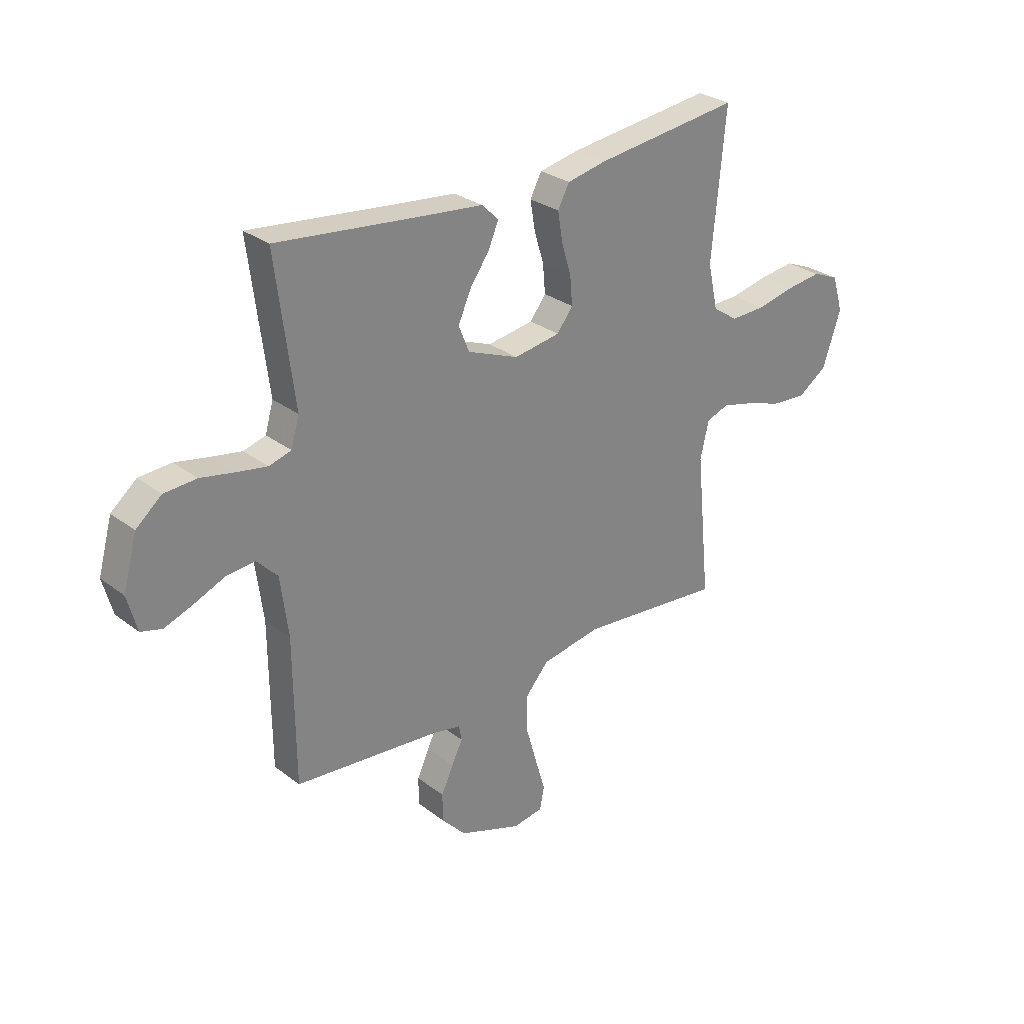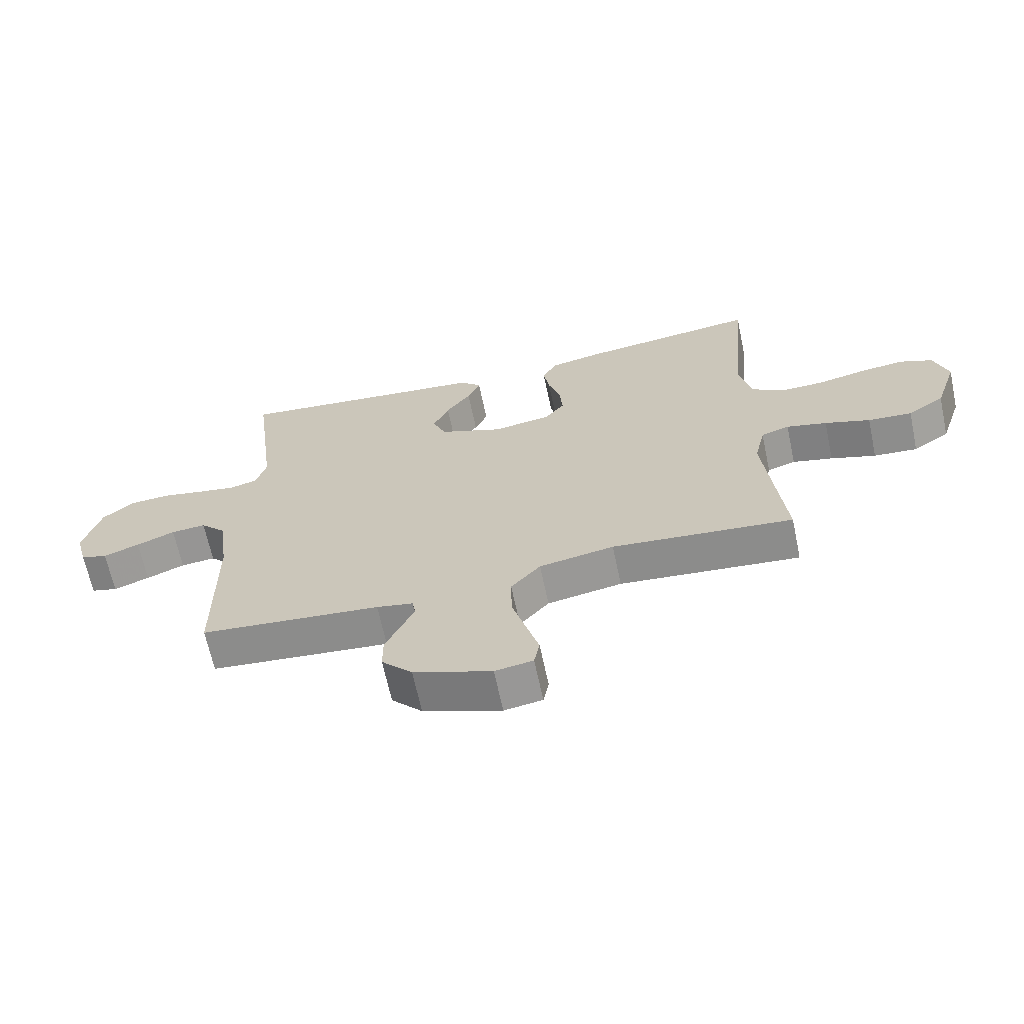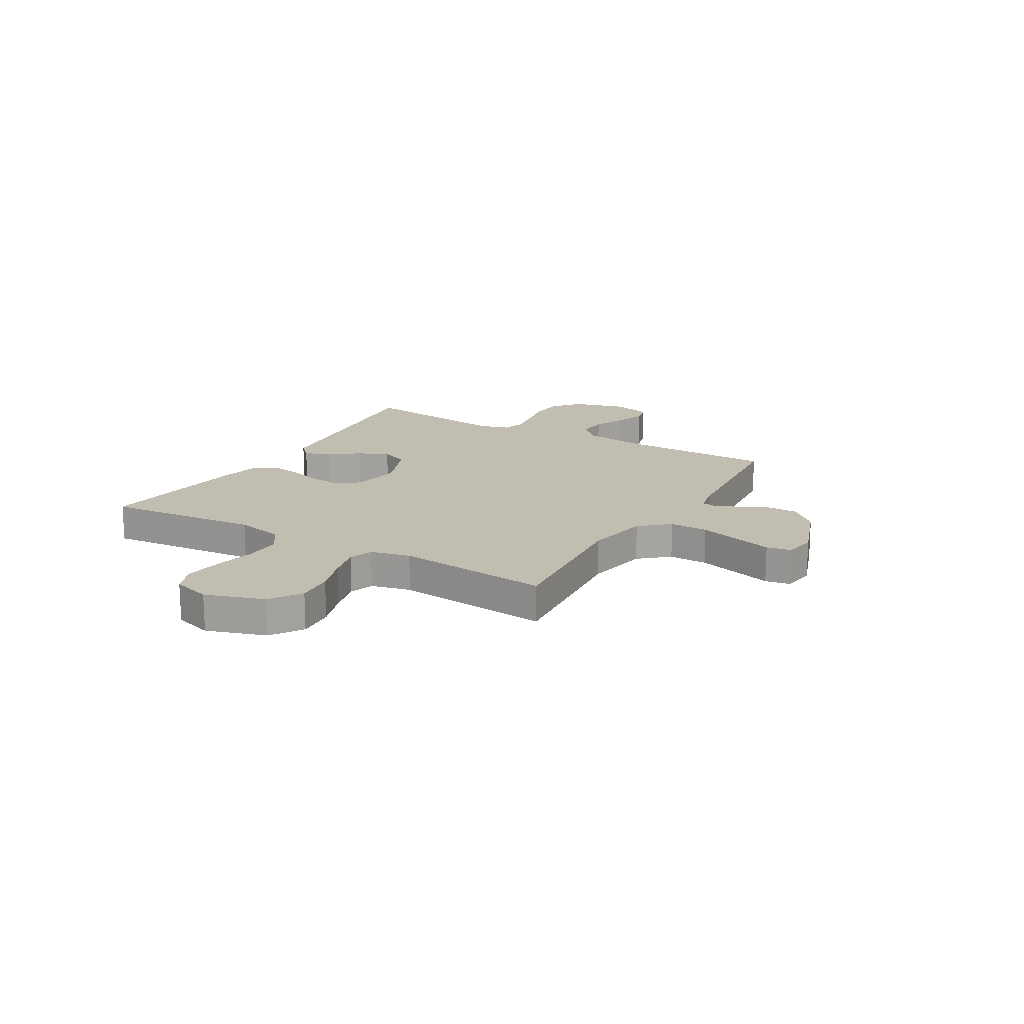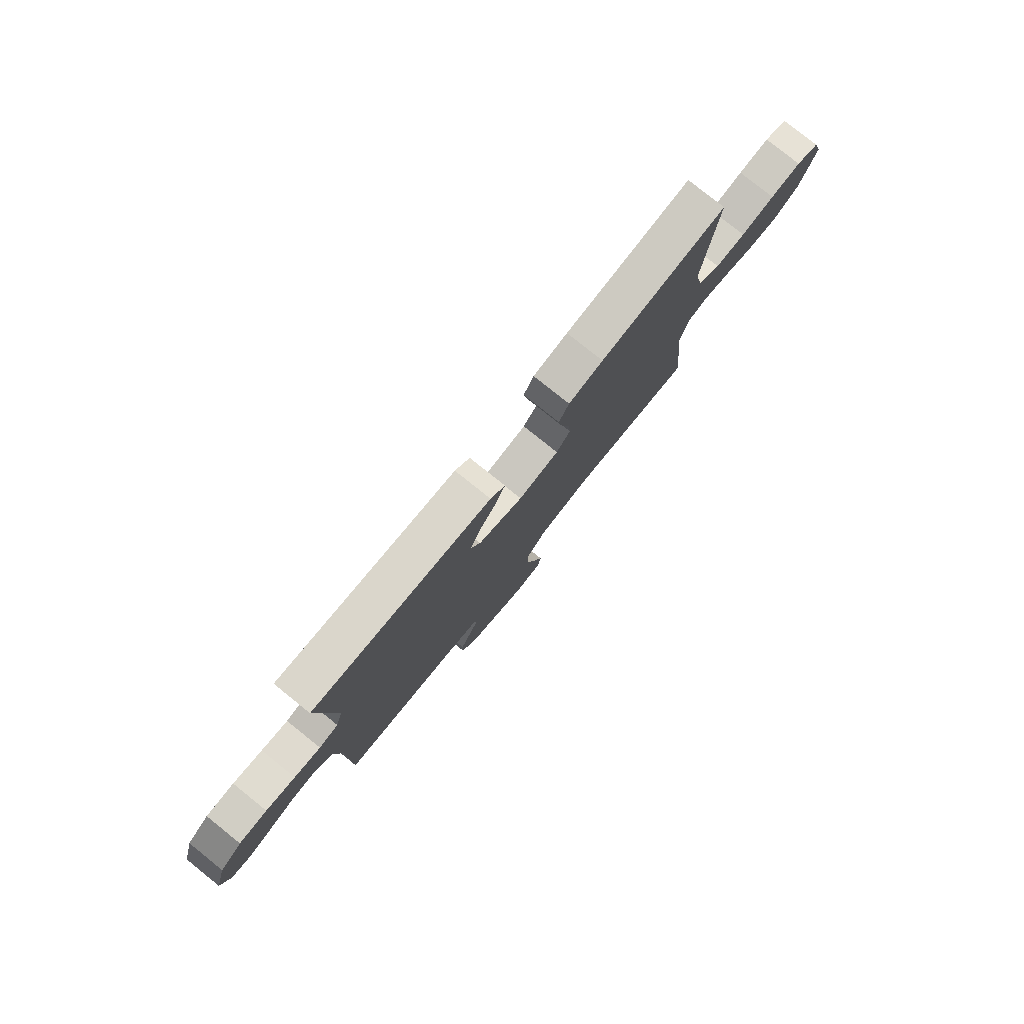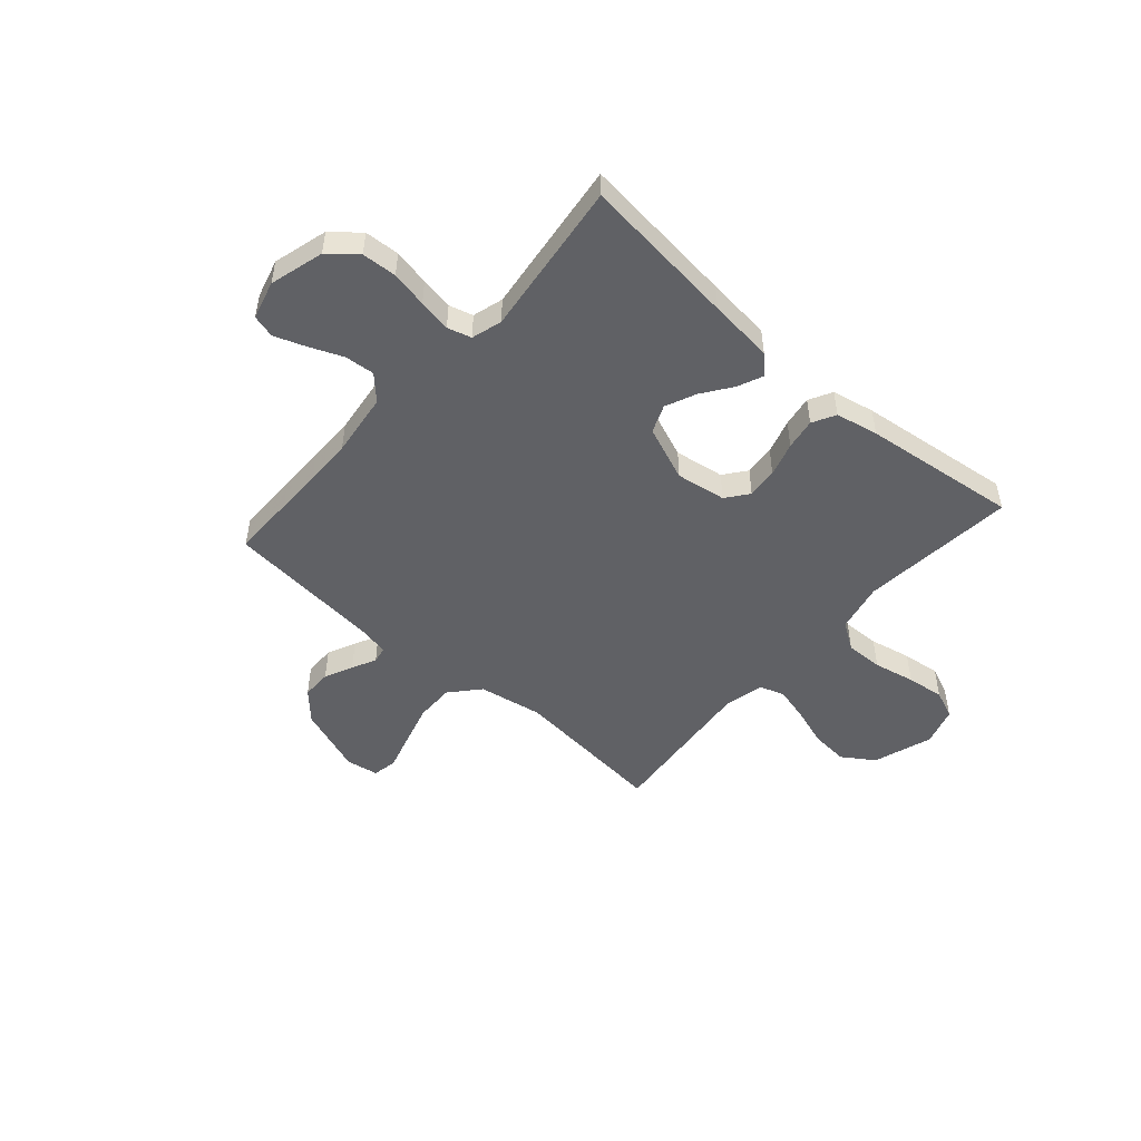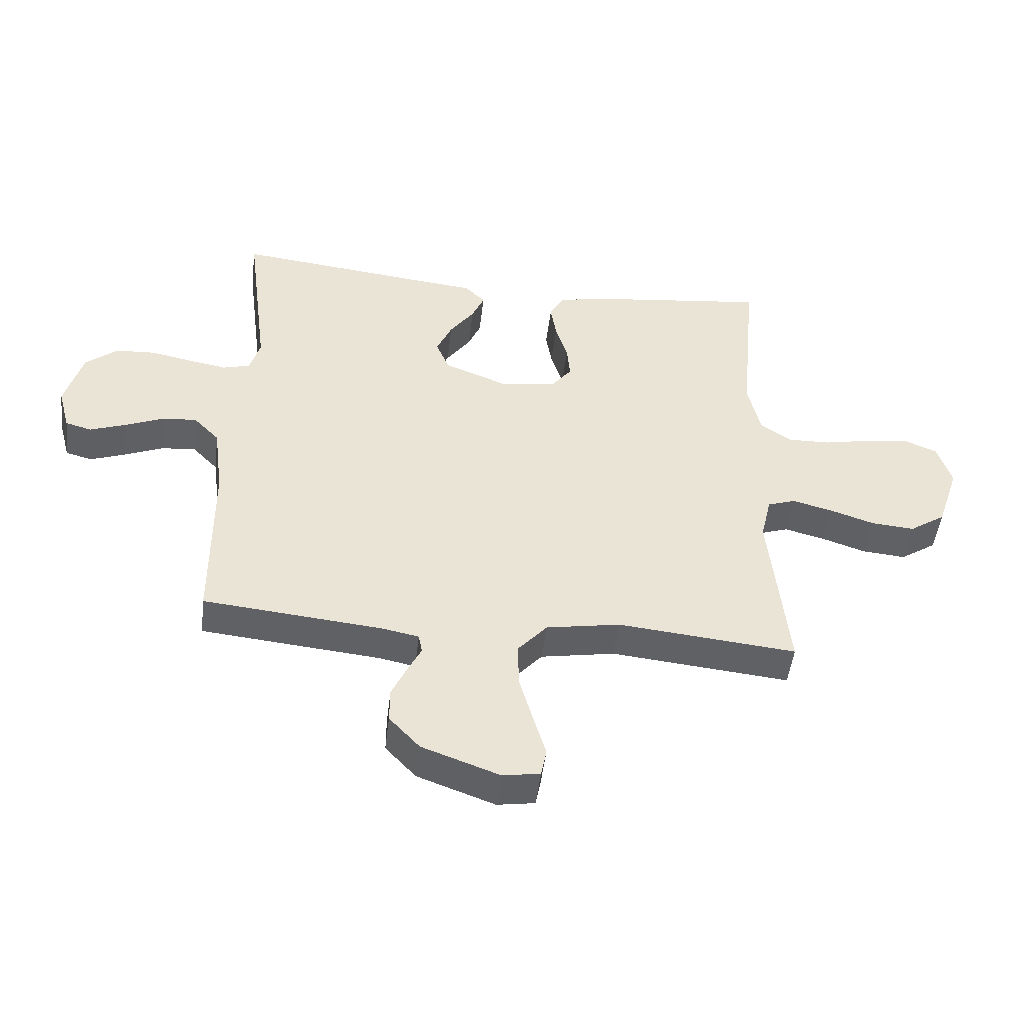
<metadata>
{"format":"obj","ext":"obj","renderer":"f3d","projection":"perspective","resolution":1024,"background":"white","views":[{"elev":28.7,"azim":-41.4,"up":"+Z"},{"elev":-66.1,"azim":12.0,"up":"+Z"},{"elev":17.0,"azim":120.4,"up":"+Y"},{"elev":79.3,"azim":-51.3,"up":"+Z"},{"elev":-49.6,"azim":-41.4,"up":"+Y"},{"elev":-48.6,"azim":-6.8,"up":"+Z"}]}
</metadata>
<code>
v -0.5 0.07 -0.5
v -0.502 0.07 -0.2
v -0.518 0.07 -0.077
v -0.561 0.07 -0.032
v -0.619 0.07 -0.037
v -0.683 0.07 -0.064
v -0.743 0.07 -0.086
v -0.787 0.07 -0.074
v -0.807 0.07 0
v -0.778 0.07 0.105
v -0.725 0.07 0.149
v -0.658 0.07 0.153
v -0.588 0.07 0.139
v -0.525 0.07 0.128
v -0.479 0.07 0.141
v -0.462 0.07 0.2
v -0.5 0.07 0.5
v -0.2 0.07 0.467
v -0.075 0.07 0.454
v -0.04 0.07 0.42
v -0.061 0.07 0.371
v -0.102 0.07 0.313
v -0.128 0.07 0.254
v -0.106 0.07 0.2
v 0 0.07 0.158
v 0.096 0.07 0.173
v 0.129 0.07 0.216
v 0.124 0.07 0.275
v 0.104 0.07 0.341
v 0.094 0.07 0.401
v 0.118 0.07 0.446
v 0.2 0.07 0.463
v 0.5 0.07 0.5
v 0.472 0.07 0.2
v 0.493 0.07 0.105
v 0.546 0.07 0.07
v 0.618 0.07 0.072
v 0.698 0.07 0.089
v 0.771 0.07 0.098
v 0.826 0.07 0.075
v 0.849 0.07 0
v 0.811 0.07 -0.114
v 0.75 0.07 -0.155
v 0.677 0.07 -0.149
v 0.602 0.07 -0.124
v 0.535 0.07 -0.107
v 0.488 0.07 -0.123
v 0.47 0.07 -0.2
v 0.5 0.07 -0.5
v 0.2 0.07 -0.471
v 0.076 0.07 -0.493
v 0.027 0.07 -0.549
v 0.028 0.07 -0.624
v 0.051 0.07 -0.705
v 0.072 0.07 -0.776
v 0.063 0.07 -0.824
v 0 0.07 -0.834
v -0.13 0.07 -0.787
v -0.181 0.07 -0.732
v -0.181 0.07 -0.674
v -0.156 0.07 -0.619
v -0.133 0.07 -0.573
v -0.139 0.07 -0.541
v -0.2 0.07 -0.529
v -0.5 0 -0.5
v -0.502 0 -0.2
v -0.518 0 -0.077
v -0.561 0 -0.032
v -0.619 0 -0.037
v -0.683 0 -0.064
v -0.743 0 -0.086
v -0.787 0 -0.074
v -0.807 0 0
v -0.778 0 0.105
v -0.725 0 0.149
v -0.658 0 0.153
v -0.588 0 0.139
v -0.525 0 0.128
v -0.479 0 0.141
v -0.462 0 0.2
v -0.5 0 0.5
v -0.2 0 0.467
v -0.075 0 0.454
v -0.04 0 0.42
v -0.061 0 0.371
v -0.102 0 0.313
v -0.128 0 0.254
v -0.106 0 0.2
v 0 0 0.158
v 0.096 0 0.173
v 0.129 0 0.216
v 0.124 0 0.275
v 0.104 0 0.341
v 0.094 0 0.401
v 0.118 0 0.446
v 0.2 0 0.463
v 0.5 0 0.5
v 0.472 0 0.2
v 0.493 0 0.105
v 0.546 0 0.07
v 0.618 0 0.072
v 0.698 0 0.089
v 0.771 0 0.098
v 0.826 0 0.075
v 0.849 0 0
v 0.811 0 -0.114
v 0.75 0 -0.155
v 0.677 0 -0.149
v 0.602 0 -0.124
v 0.535 0 -0.107
v 0.488 0 -0.123
v 0.47 0 -0.2
v 0.5 0 -0.5
v 0.2 0 -0.471
v 0.076 0 -0.493
v 0.027 0 -0.549
v 0.028 0 -0.624
v 0.051 0 -0.705
v 0.072 0 -0.776
v 0.063 0 -0.824
v 0 0 -0.834
v -0.13 0 -0.787
v -0.181 0 -0.732
v -0.181 0 -0.674
v -0.156 0 -0.619
v -0.133 0 -0.573
v -0.139 0 -0.541
v -0.2 0 -0.529
f 59 60 61 62
f 57 58 59 62
f 57 62 63
f 54 55 56 57
f 53 54 57 63
f 52 53 63
f 51 52 63 64
f 48 49 50
f 47 48 50 51
f 42 43 44 45
f 42 45 46
f 41 42 46
f 40 41 46 47
f 37 38 39 40
f 36 37 40 47
f 31 32 33 34
f 31 34 35
f 28 29 30 31
f 27 28 31 35
f 26 27 35 36
f 19 20 21 22
f 18 19 22 23
f 16 17 18 23
f 15 16 23 24
f 10 11 12 13
f 10 13 14
f 9 10 14
f 5 6 7 8
f 5 8 9 14
f 51 64 1 2
f 47 51 2 3
f 25 26 36 47
f 25 47 3 4
f 14 15 24 25
f 4 5 14 25
f 126 125 124 123
f 126 123 122 121
f 127 126 121
f 121 120 119 118
f 127 121 118 117
f 127 117 116
f 128 127 116 115
f 114 113 112
f 115 114 112 111
f 109 108 107 106
f 110 109 106
f 110 106 105
f 111 110 105 104
f 104 103 102 101
f 111 104 101 100
f 98 97 96 95
f 99 98 95
f 95 94 93 92
f 99 95 92 91
f 100 99 91 90
f 86 85 84 83
f 87 86 83 82
f 87 82 81 80
f 88 87 80 79
f 77 76 75 74
f 78 77 74
f 78 74 73
f 72 71 70 69
f 78 73 72 69
f 66 65 128 115
f 67 66 115 111
f 111 100 90 89
f 68 67 111 89
f 89 88 79 78
f 89 78 69 68
f 1 65 66 2
f 2 66 67 3
f 3 67 68 4
f 4 68 69 5
f 5 69 70 6
f 6 70 71 7
f 7 71 72 8
f 8 72 73 9
f 9 73 74 10
f 10 74 75 11
f 11 75 76 12
f 12 76 77 13
f 13 77 78 14
f 14 78 79 15
f 15 79 80 16
f 16 80 81 17
f 17 81 82 18
f 18 82 83 19
f 19 83 84 20
f 20 84 85 21
f 21 85 86 22
f 22 86 87 23
f 23 87 88 24
f 24 88 89 25
f 25 89 90 26
f 26 90 91 27
f 27 91 92 28
f 28 92 93 29
f 29 93 94 30
f 30 94 95 31
f 31 95 96 32
f 32 96 97 33
f 33 97 98 34
f 34 98 99 35
f 35 99 100 36
f 36 100 101 37
f 37 101 102 38
f 38 102 103 39
f 39 103 104 40
f 40 104 105 41
f 41 105 106 42
f 42 106 107 43
f 43 107 108 44
f 44 108 109 45
f 45 109 110 46
f 46 110 111 47
f 47 111 112 48
f 48 112 113 49
f 49 113 114 50
f 50 114 115 51
f 51 115 116 52
f 52 116 117 53
f 53 117 118 54
f 54 118 119 55
f 55 119 120 56
f 56 120 121 57
f 57 121 122 58
f 58 122 123 59
f 59 123 124 60
f 60 124 125 61
f 61 125 126 62
f 62 126 127 63
f 63 127 128 64
f 64 128 65 1

</code>
